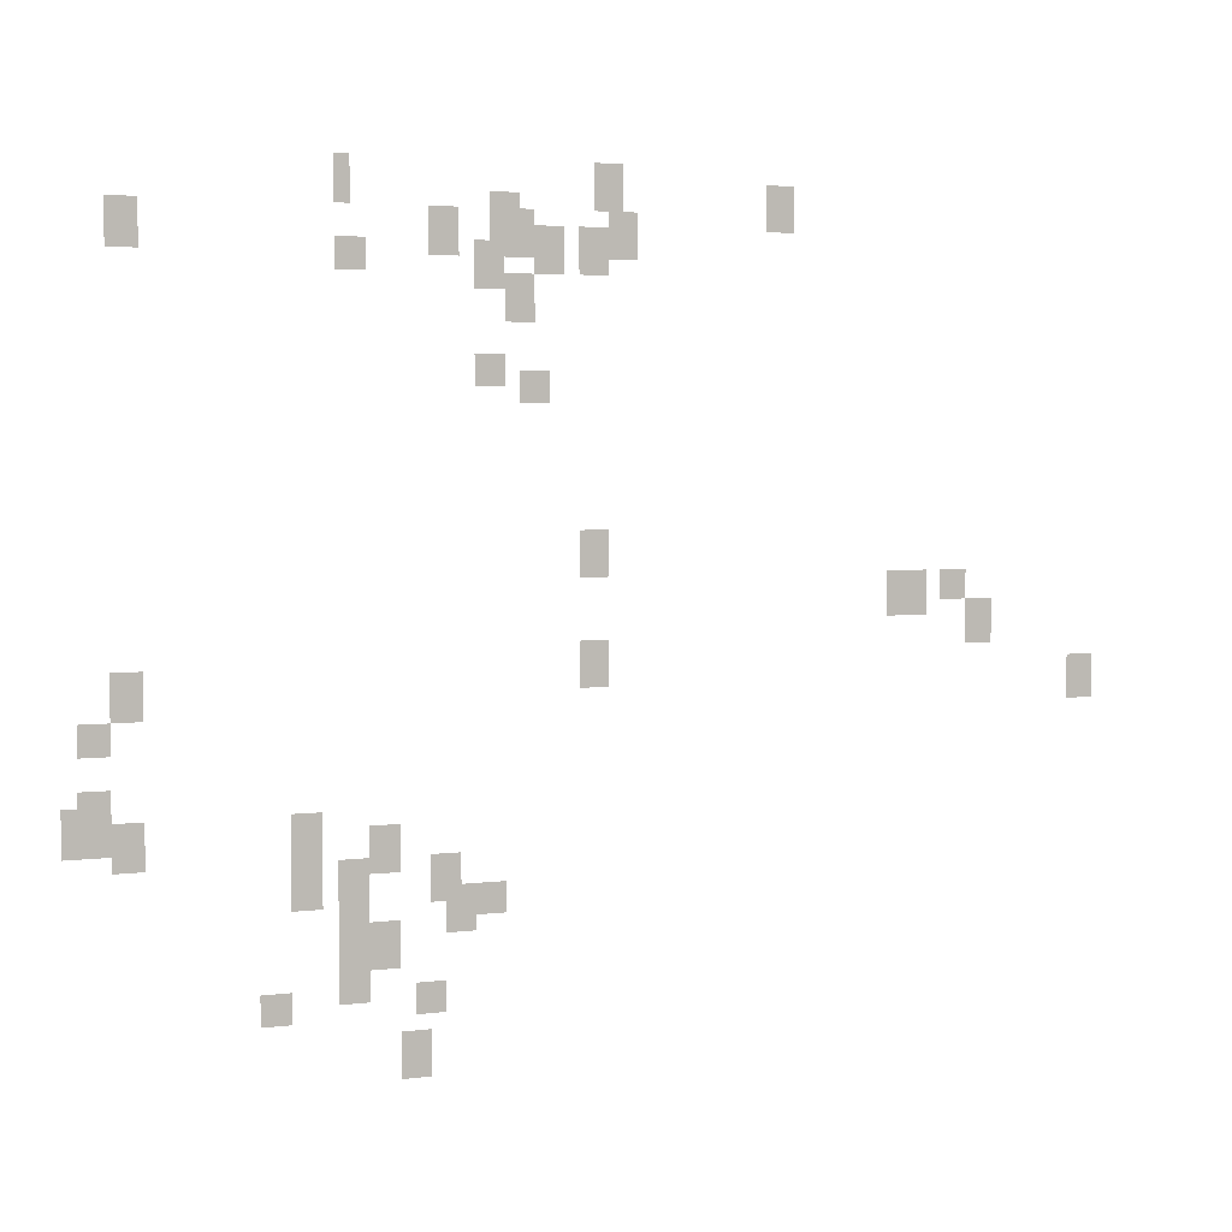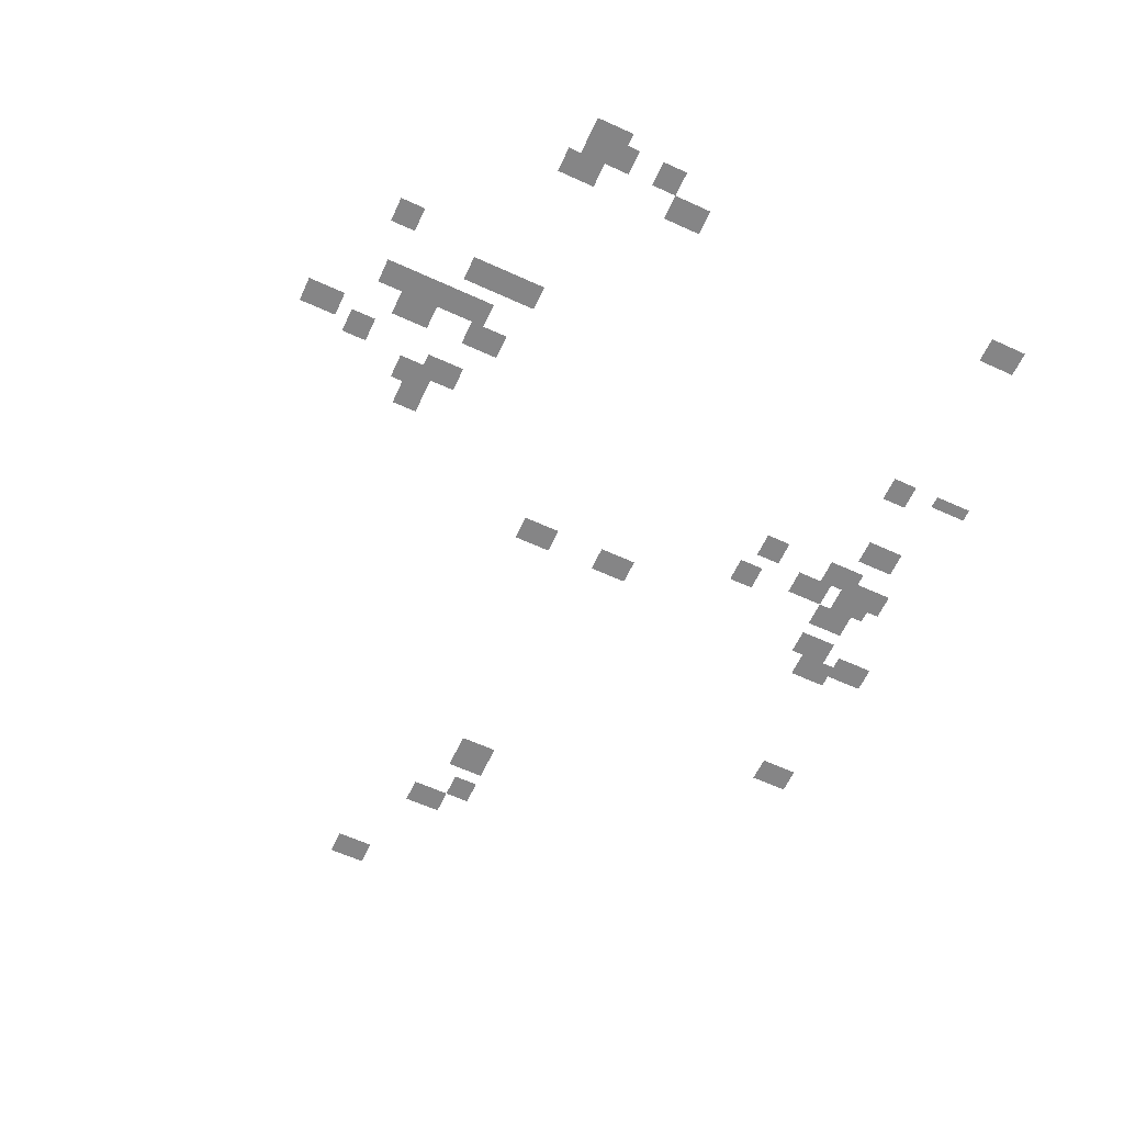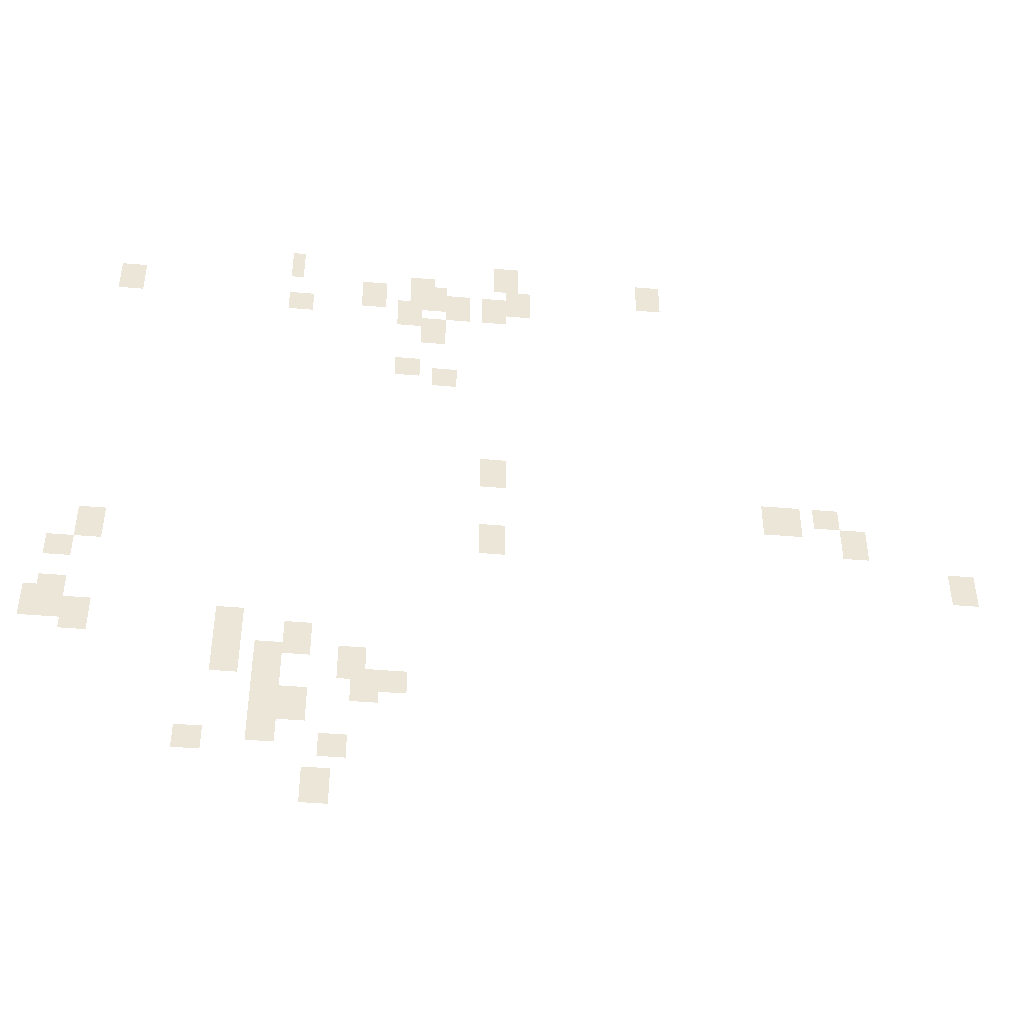
<metadata>
{"format":"obj","ext":"obj","renderer":"f3d","projection":"perspective","resolution":1024,"background":"white","views":[{"elev":3.9,"azim":-23.1,"up":"+Z"},{"elev":-61.9,"azim":-114.9,"up":"+Y"},{"elev":-43.8,"azim":-5.8,"up":"+Z"}]}
</metadata>
<code>
g Grass_0_Cluster226
v 97.21 0.1004 322.9
v 96.78 0.1004 322.9
v 97.21 0.1004 324.2
v 96.78 0.1004 324.2
v 105 0.1004 322.9
v 104.2 0.1004 322.9
v 105 0.1004 324.2
v 104.2 0.1004 324.2
v 110.2 0.1004 322.5
v 109.4 0.1004 322.5
v 110.2 0.1004 323.8
v 109.4 0.1004 323.8
v 102 0.1004 322
v 101.1 0.1004 322
v 102 0.1004 323.3
v 101.1 0.1004 323.3
v 105.5 0.1004 321.6
v 104.6 0.1004 321.6
v 105.5 0.1004 322.9
v 104.6 0.1004 322.9
v 102.4 0.1004 321.6
v 101.6 0.1004 321.6
v 102.4 0.1004 322.9
v 101.6 0.1004 322.9
v 91.57 0.1004 321.6
v 90.7 0.1004 321.6
v 91.57 0.1004 322.9
v 90.7 0.1004 322.9
v 100.3 0.1004 321.6
v 99.39 0.1004 321.6
v 100.3 0.1004 322.9
v 99.39 0.1004 322.9
v 104.6 0.1004 321.2
v 103.7 0.1004 321.2
v 104.6 0.1004 322.5
v 103.7 0.1004 322.5
v 103.3 0.1004 321.2
v 102.4 0.1004 321.2
v 103.3 0.1004 322.5
v 102.4 0.1004 322.5
v 97.65 0.1004 321.2
v 96.78 0.1004 321.2
v 97.65 0.1004 322
v 96.78 0.1004 322
v 101.6 0.1004 320.7
v 100.7 0.1004 320.7
v 101.6 0.1004 322
v 100.7 0.1004 322
v 102.4 0.1004 319.9
v 101.6 0.1004 319.9
v 102.4 0.1004 321.2
v 101.6 0.1004 321.2
v 101.6 0.1004 318.1
v 100.7 0.1004 318.1
v 101.6 0.1004 319
v 100.7 0.1004 319
v 102.9 0.1004 317.7
v 102 0.1004 317.7
v 102.9 0.1004 318.5
v 102 0.1004 318.5
v 104.6 0.1004 312.9
v 103.7 0.1004 312.9
v 104.6 0.1004 314.2
v 103.7 0.1004 314.2
v 115.9 0.1004 312
v 115 0.1004 312
v 115.9 0.1004 312.9
v 115 0.1004 312.9
v 114.6 0.1004 311.6
v 113.3 0.1004 311.6
v 114.6 0.1004 312.9
v 113.3 0.1004 312.9
v 116.8 0.1004 310.7
v 115.9 0.1004 310.7
v 116.8 0.1004 312
v 115.9 0.1004 312
v 104.6 0.1004 309.9
v 103.7 0.1004 309.9
v 104.6 0.1004 311.2
v 103.7 0.1004 311.2
v 91.57 0.1004 309.4
v 90.7 0.1004 309.4
v 91.57 0.1004 310.7
v 90.7 0.1004 310.7
v 120.2 0.1004 309
v 119.4 0.1004 309
v 120.2 0.1004 310.3
v 119.4 0.1004 310.3
v 90.7 0.1004 308.6
v 89.83 0.1004 308.6
v 90.7 0.1004 309.4
v 89.83 0.1004 309.4
v 90.7 0.1004 306.4
v 89.83 0.1004 306.4
v 90.7 0.1004 307.7
v 89.83 0.1004 307.7
v 90.7 0.1004 305.9
v 89.39 0.1004 305.9
v 90.7 0.1004 307.3
v 89.39 0.1004 307.3
v 96.35 0.1004 305.5
v 95.48 0.1004 305.5
v 96.35 0.1004 306.8
v 95.48 0.1004 306.8
v 91.57 0.1004 305.5
v 90.7 0.1004 305.5
v 91.57 0.1004 306.8
v 90.7 0.1004 306.8
v 98.52 0.1004 305.1
v 97.65 0.1004 305.1
v 98.52 0.1004 306.4
v 97.65 0.1004 306.4
v 96.35 0.1004 304.2
v 95.48 0.1004 304.2
v 96.35 0.1004 305.5
v 95.48 0.1004 305.5
v 100.3 0.1004 304.2
v 99.39 0.1004 304.2
v 100.3 0.1004 305.5
v 99.39 0.1004 305.5
v 97.65 0.1004 304.2
v 96.78 0.1004 304.2
v 97.65 0.1004 305.5
v 96.78 0.1004 305.5
v 101.6 0.1004 303.8
v 100.7 0.1004 303.8
v 101.6 0.1004 304.6
v 100.7 0.1004 304.6
v 100.7 0.1004 303.3
v 99.82 0.1004 303.3
v 100.7 0.1004 304.6
v 99.82 0.1004 304.6
v 97.65 0.1004 302.9
v 96.78 0.1004 302.9
v 97.65 0.1004 304.2
v 96.78 0.1004 304.2
v 98.52 0.1004 302.5
v 97.65 0.1004 302.5
v 98.52 0.1004 303.8
v 97.65 0.1004 303.8
v 97.65 0.1004 301.6
v 96.78 0.1004 301.6
v 97.65 0.1004 302.9
v 96.78 0.1004 302.9
v 95.48 0.1004 301.2
v 94.61 0.1004 301.2
v 95.48 0.1004 302
v 94.61 0.1004 302
v 99.82 0.1004 301.2
v 98.95 0.1004 301.2
v 99.82 0.1004 302
v 98.95 0.1004 302
v 99.39 0.1004 299.4
v 98.52 0.1004 299.4
v 99.39 0.1004 300.7
v 98.52 0.1004 300.7
g Grass_0_Cluster226_0
f 2 3 1
f 2 4 3
f 6 7 5
f 6 8 7
f 10 11 9
f 10 12 11
f 14 15 13
f 14 16 15
f 18 19 17
f 18 20 19
f 22 23 21
f 22 24 23
f 26 27 25
f 26 28 27
f 30 31 29
f 30 32 31
f 34 35 33
f 34 36 35
f 38 39 37
f 38 40 39
f 42 43 41
f 42 44 43
f 46 47 45
f 46 48 47
f 50 51 49
f 50 52 51
f 54 55 53
f 54 56 55
f 58 59 57
f 58 60 59
f 62 63 61
f 62 64 63
f 66 67 65
f 66 68 67
f 70 71 69
f 70 72 71
f 74 75 73
f 74 76 75
f 78 79 77
f 78 80 79
f 82 83 81
f 82 84 83
f 86 87 85
f 86 88 87
f 90 91 89
f 90 92 91
f 94 95 93
f 94 96 95
f 98 99 97
f 98 100 99
f 102 103 101
f 102 104 103
f 106 107 105
f 106 108 107
f 110 111 109
f 110 112 111
f 114 115 113
f 114 116 115
f 118 119 117
f 118 120 119
f 122 123 121
f 122 124 123
f 126 127 125
f 126 128 127
f 130 131 129
f 130 132 131
f 134 135 133
f 134 136 135
f 138 139 137
f 138 140 139
f 142 143 141
f 142 144 143
f 146 147 145
f 146 148 147
f 150 151 149
f 150 152 151
f 154 155 153
f 154 156 155

</code>
